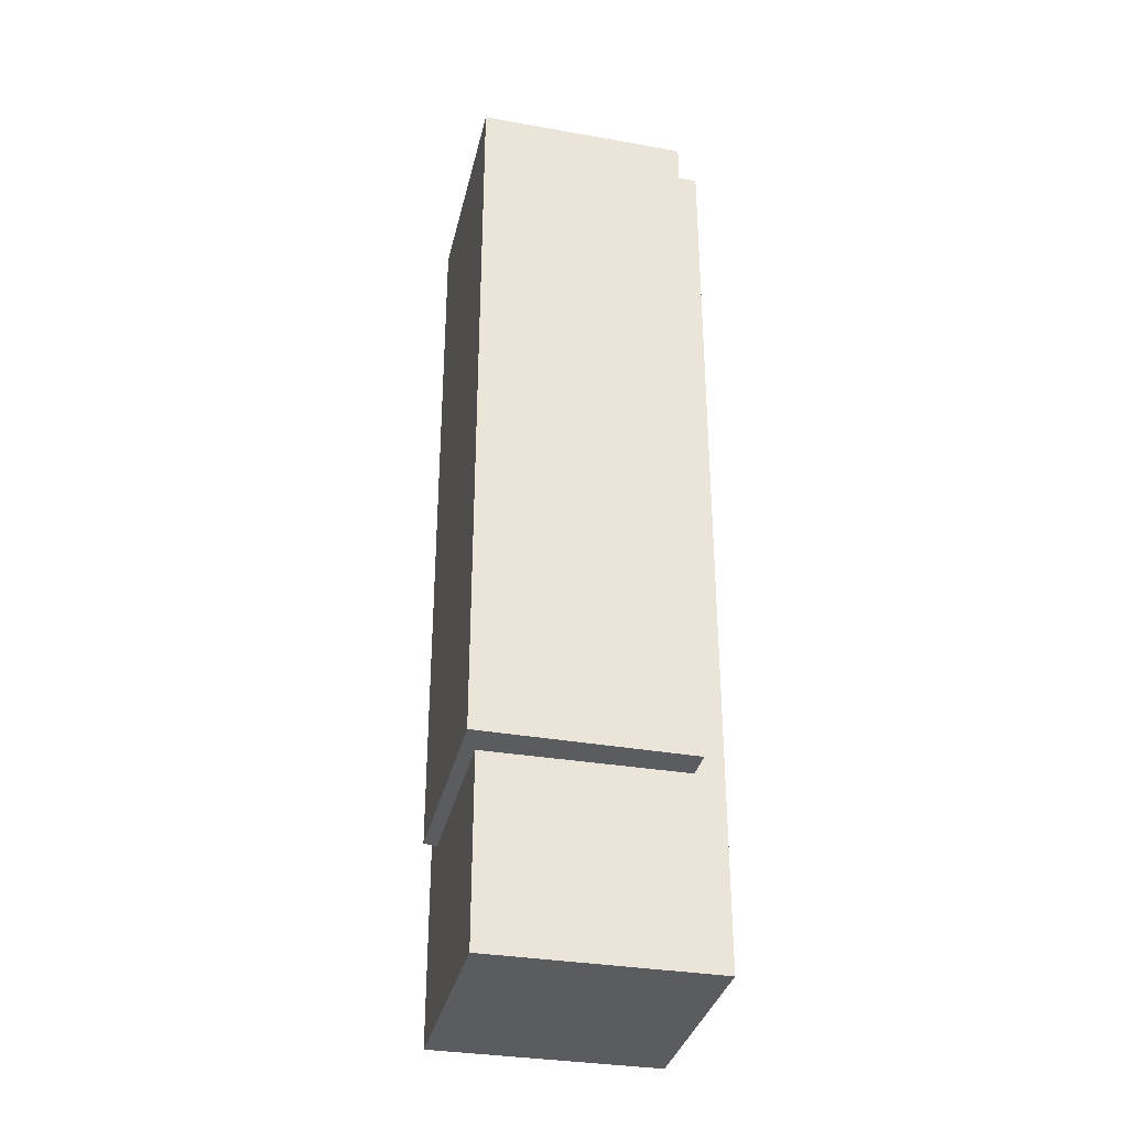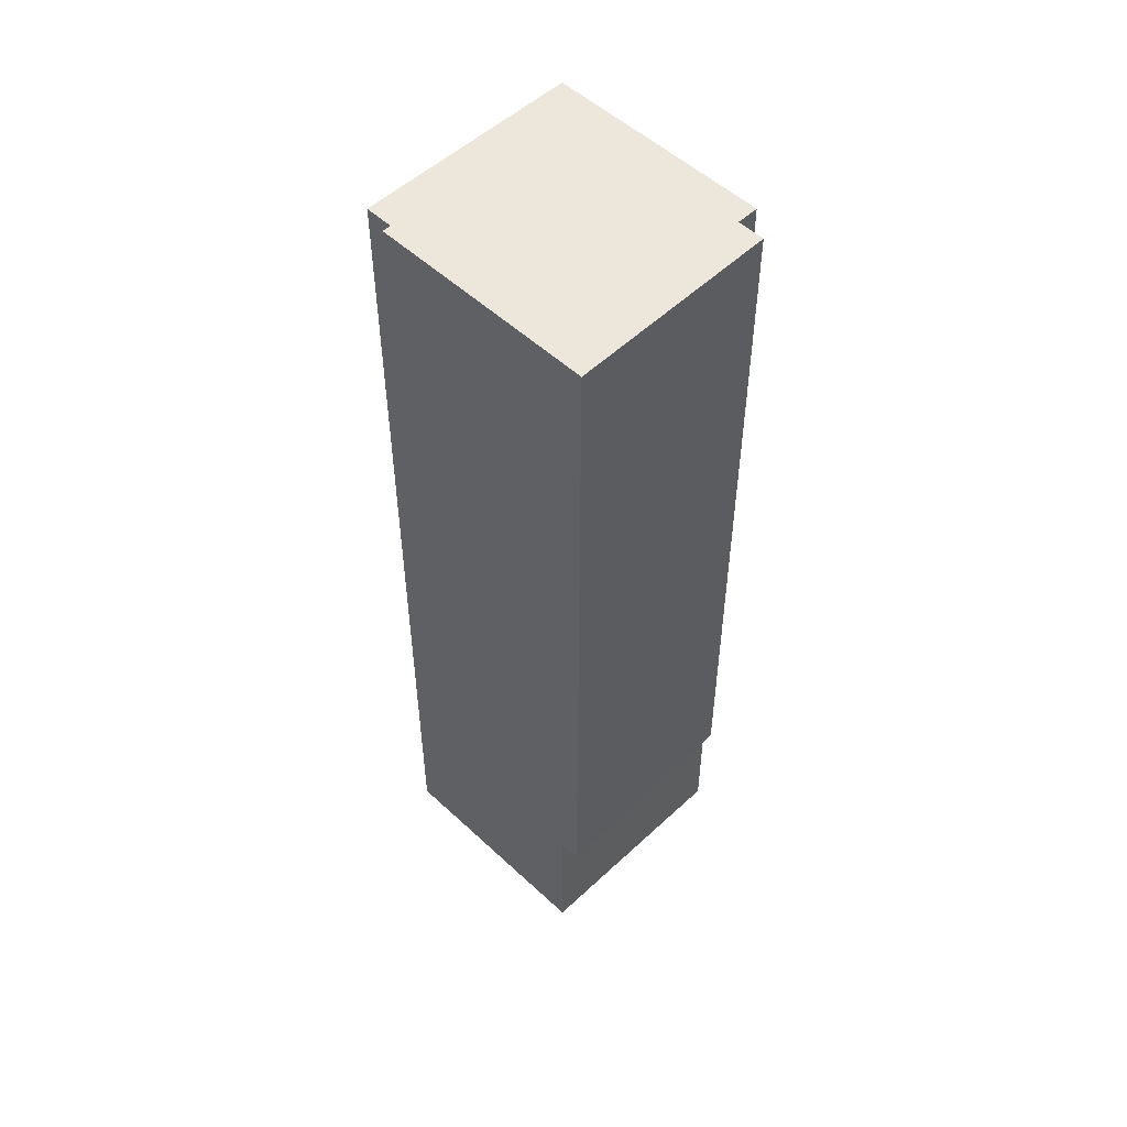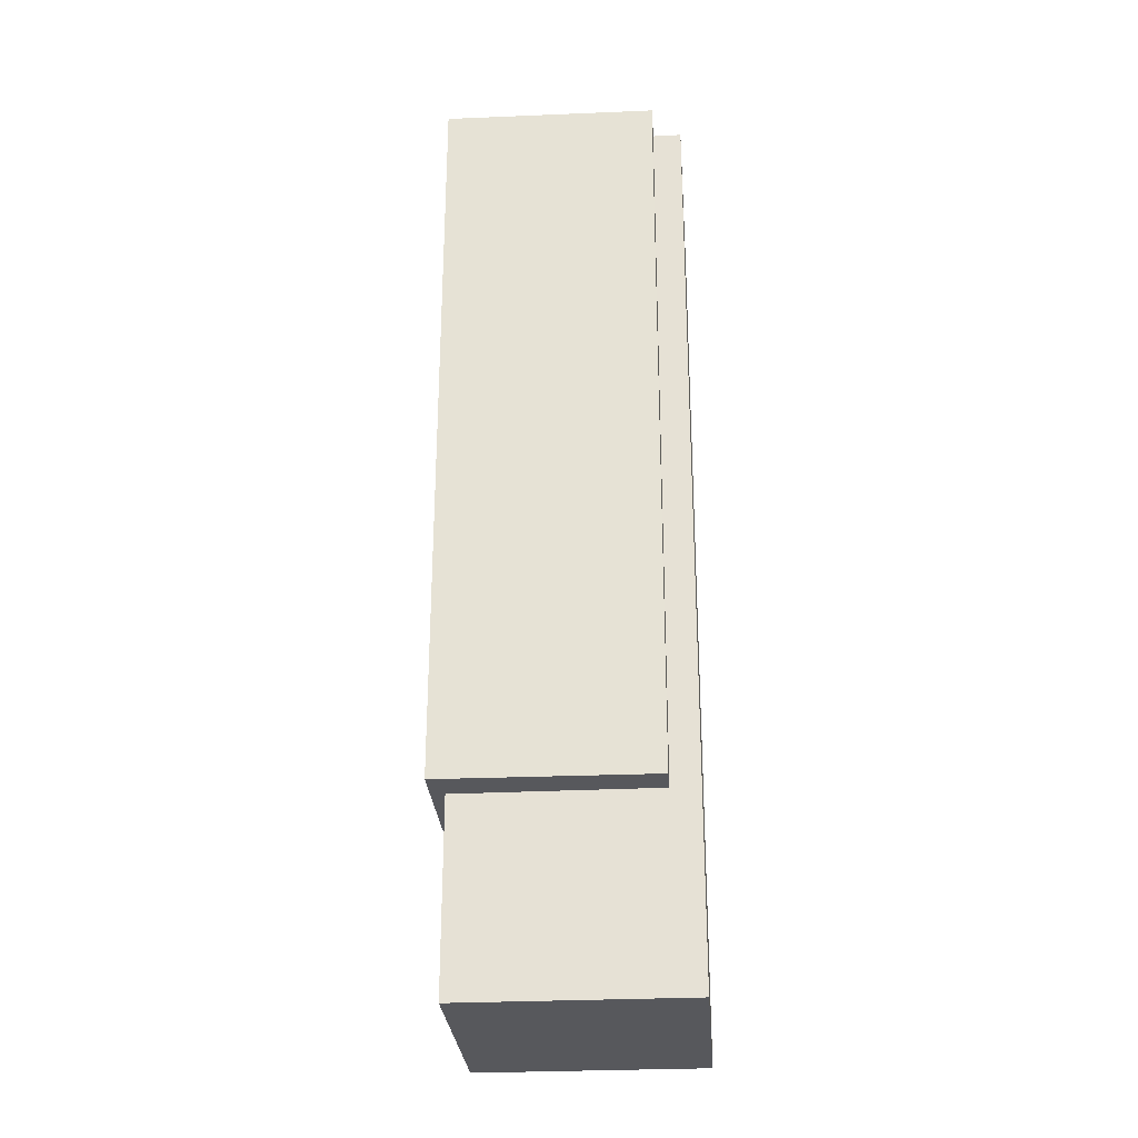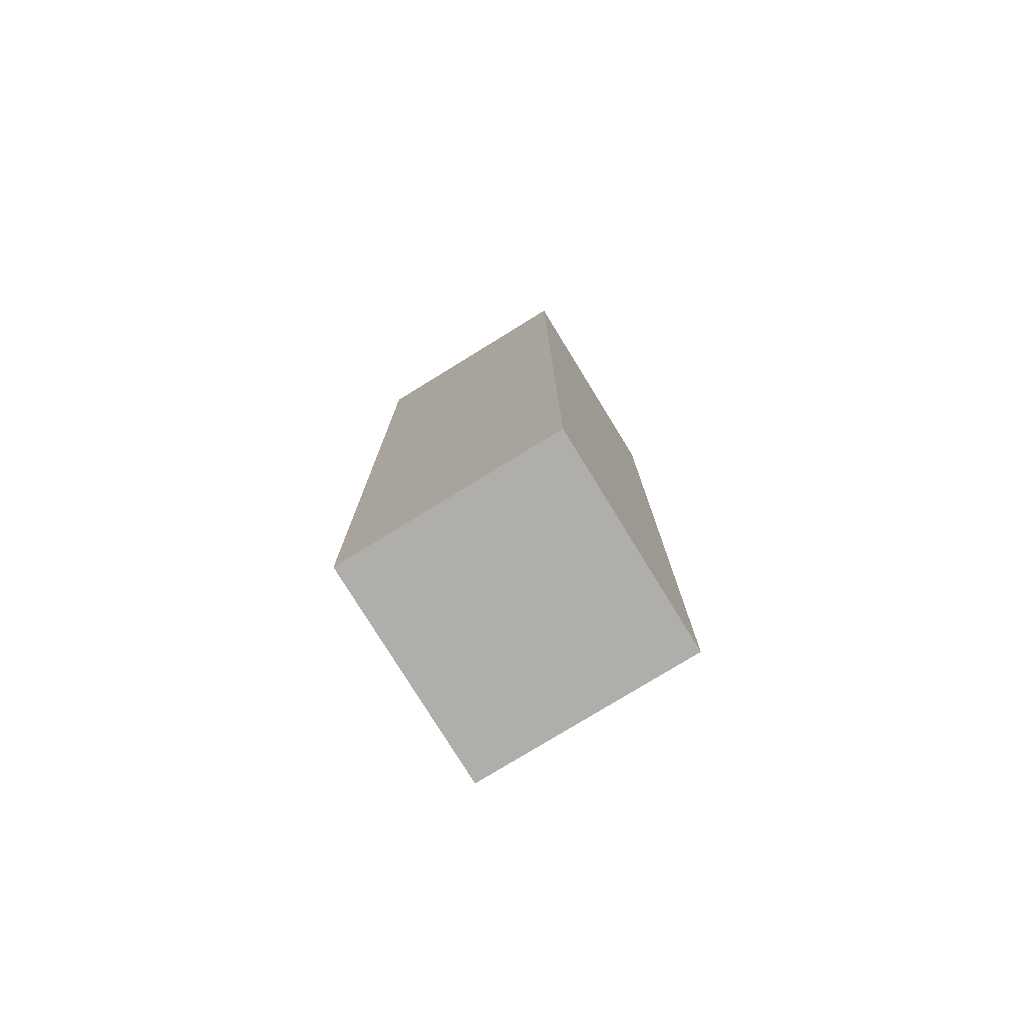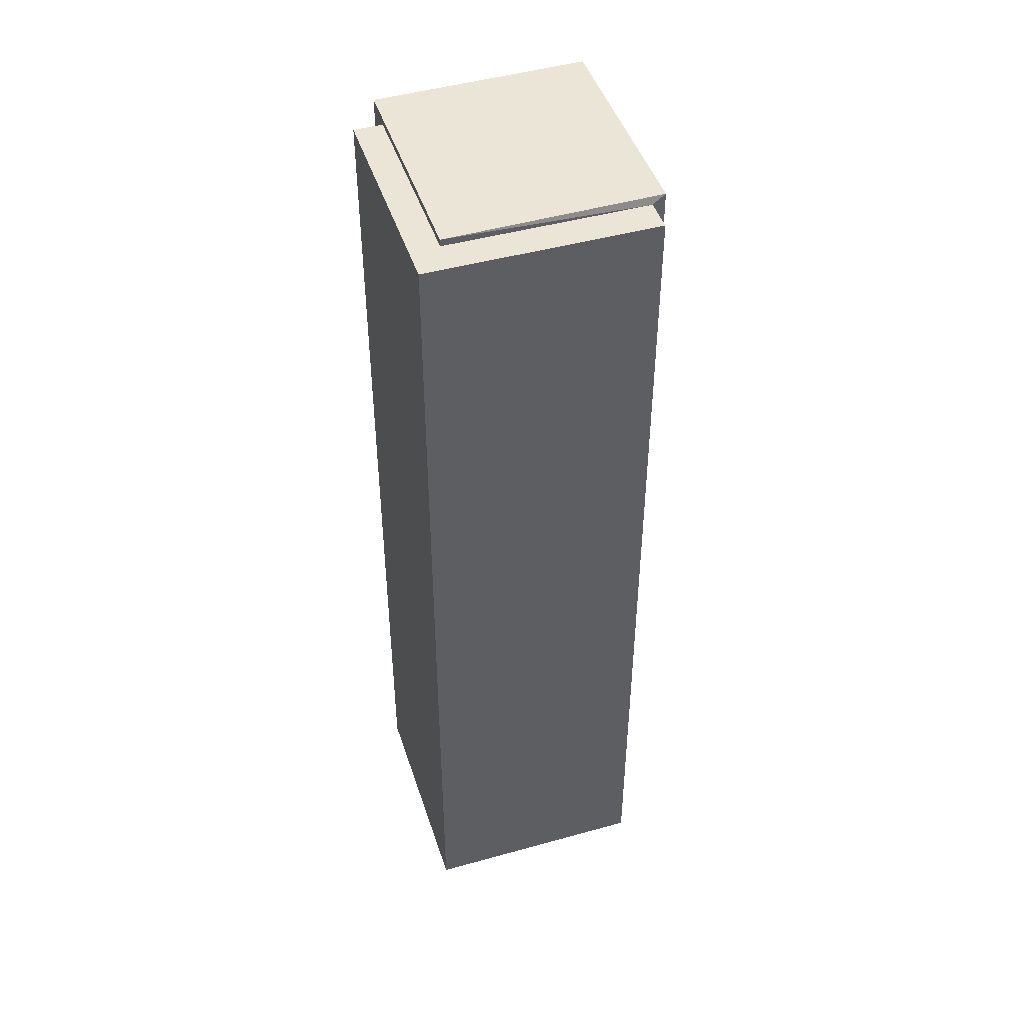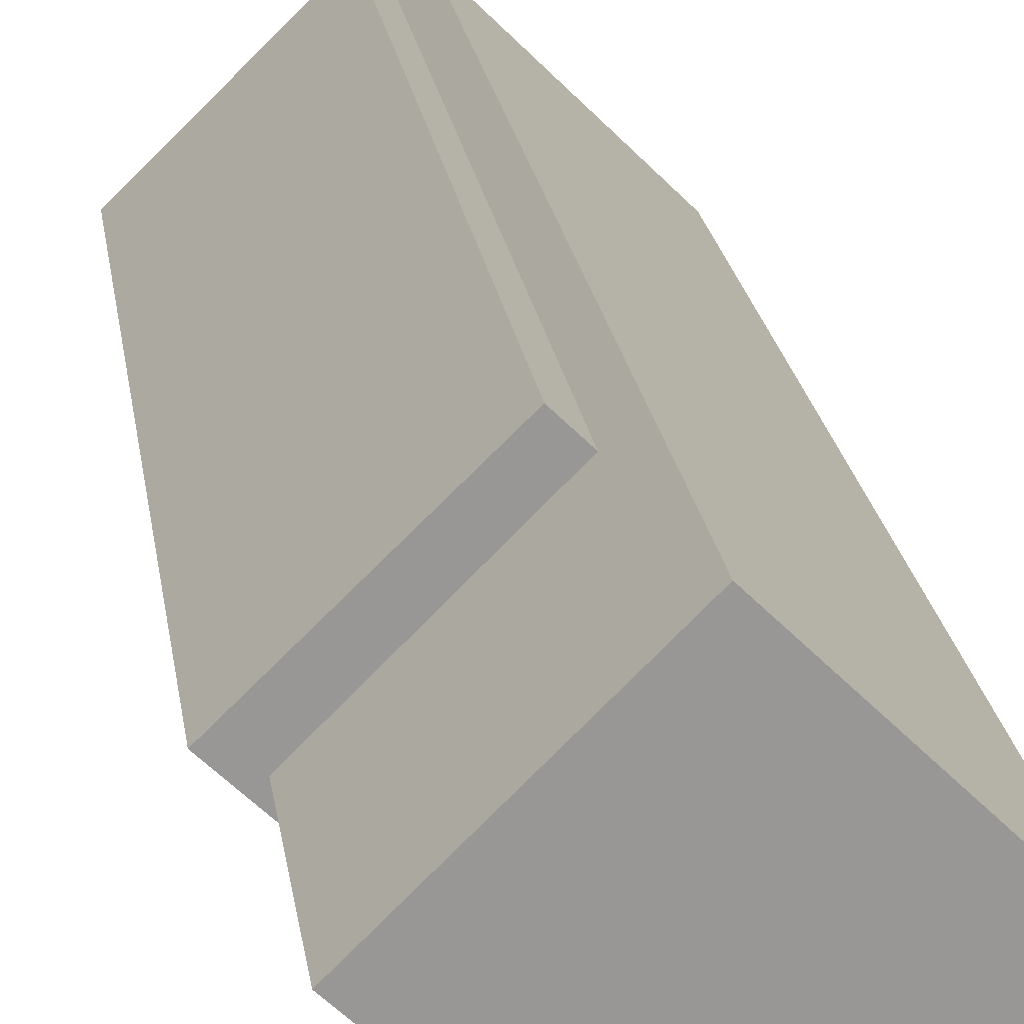
<metadata>
{"format":"obj","ext":"obj","renderer":"f3d","projection":"perspective","resolution":1024,"background":"white","views":[{"elev":-33.9,"azim":-57.8,"up":"+Y"},{"elev":52.5,"azim":-90.0,"up":"+Y"},{"elev":-28.4,"azim":-40.7,"up":"+Y"},{"elev":-77.7,"azim":76.6,"up":"+Y"},{"elev":46.0,"azim":117.3,"up":"+Y"},{"elev":22.2,"azim":-8.1,"up":"+Z"}]}
</metadata>
<code>
g Mesh4
v -1022 285.8 -1383
v -1069 285.8 -1428
v -1065 283.6 -1426
v -1069 285.8 -1428
v -1022 285.8 -1383
v -1065 283.6 -1426
v -1022 285.8 -1383
v -1065 283.6 -1426
v -1022 283.6 -1383
v -1065 283.6 -1426
v -1022 285.8 -1383
v -1022 283.6 -1383
v -1072 285.8 -1333
v -1118 285.8 -1379
v -1069 285.8 -1428
v -1022 285.8 -1383
v -1118 285.8 -1379
v -1072 285.8 -1333
v -1069 285.8 -1428
v -1022 285.8 -1383
v -1069 285.8 -1428
v -1118 285.8 -1379
v -1118 57.21 -1379
v -1069 57.21 -1428
v -1118 285.8 -1379
v -1069 285.8 -1428
v -1118 57.21 -1379
v -1069 57.21 -1428
v -1118 57.21 -1379
v -1118 285.8 -1379
v -1072 285.8 -1333
v -1072 57.21 -1333
v -1072 57.21 -1333
v -1072 285.8 -1333
v -1118 57.21 -1379
v -1118 285.8 -1379
v -1065 57.21 -1426
v -1069 57.21 -1428
v -1118 57.21 -1379
v -1108 57.21 -1383
v -1072 57.21 -1333
v -1065 57.21 -1340
v -1069 57.21 -1428
v -1065 57.21 -1426
v -1118 57.21 -1379
v -1108 57.21 -1383
v -1072 57.21 -1333
v -1065 57.21 -1340
v -1069 285.8 -1428
v -1069 57.21 -1428
v -1065 57.21 -1426
v -1065 283.6 -1426
v -1069 57.21 -1428
v -1069 285.8 -1428
v -1065 57.21 -1426
v -1065 283.6 -1426
v -1022 285.8 -1383
v -1022 283.6 -1383
v -1065 283.6 -1340
v -1072 285.8 -1333
v -1065 57.21 -1340
v -1072 57.21 -1333
v -1072 57.21 -1333
v -1065 57.21 -1340
v -1072 285.8 -1333
v -1065 283.6 -1340
v -1022 285.8 -1383
v -1022 283.6 -1383
v -1065 57.21 -1340
v -1065 283.6 -1340
v -1058 283.6 -1334
v -1058 -0.9791 -1334
v -1108 -0.9791 -1383
v -1108 57.21 -1383
v -1065 57.21 -1426
v -1108 57.21 -1383
v -1108 -0.9791 -1383
v -1058 -0.9791 -1433
v -1058 283.6 -1433
v -1065 283.6 -1426
v -1108 57.21 -1383
v -1065 57.21 -1426
v -1108 -0.9791 -1383
v -1058 -0.9791 -1433
v -1058 283.6 -1433
v -1065 283.6 -1426
v -1065 57.21 -1340
v -1108 57.21 -1383
v -1108 -0.9791 -1383
v -1058 -0.9791 -1334
v -1058 283.6 -1334
v -1065 283.6 -1340
v -1022 283.6 -1383
v -1065 283.6 -1426
v -1058 283.6 -1433
v -1009 283.6 -1383
v -1058 283.6 -1334
v -1065 283.6 -1340
v -1065 283.6 -1426
v -1022 283.6 -1383
v -1058 283.6 -1433
v -1009 283.6 -1383
v -1058 283.6 -1334
v -1065 283.6 -1340
v -1009 -0.9791 -1383
v -1058 -0.9791 -1334
v -1058 283.6 -1334
v -1009 283.6 -1383
v -1058 -0.9791 -1334
v -1009 -0.9791 -1383
v -1058 283.6 -1334
v -1009 283.6 -1383
v -1009 -0.9791 -1383
v -1009 283.6 -1383
v -1058 283.6 -1433
v -1058 -0.9791 -1433
v -1058 -0.9791 -1433
v -1058 283.6 -1433
v -1009 -0.9791 -1383
v -1009 283.6 -1383
v -1009 -0.9791 -1383
v -1058 -0.9791 -1433
v -1108 -0.9791 -1383
v -1058 -0.9791 -1334
v -1058 -0.9791 -1433
v -1009 -0.9791 -1383
v -1108 -0.9791 -1383
v -1058 -0.9791 -1334
g Mesh4_0
f 3 2 1
f 6 5 4
f 9 8 7
f 12 11 10
f 15 14 13
f 13 16 15
f 19 18 17
f 18 19 20
f 23 22 21
f 21 24 23
f 27 26 25
f 26 27 28
f 31 30 29
f 29 32 31
f 35 34 33
f 34 35 36
f 39 38 37
f 37 40 39
f 40 41 39
f 40 42 41
f 45 44 43
f 44 45 46
f 46 45 47
f 46 47 48
f 51 50 49
f 49 52 51
f 55 54 53
f 54 55 56
f 59 58 57
f 59 57 60
f 61 59 60
f 60 62 61
f 65 64 63
f 64 65 66
f 66 65 67
f 66 67 68
f 71 70 69
f 72 71 69
f 69 73 72
f 73 69 74
f 77 76 75
f 75 78 77
f 75 79 78
f 75 80 79
f 83 82 81
f 82 83 84
f 82 84 85
f 82 85 86
f 89 88 87
f 87 90 89
f 90 87 91
f 91 87 92
f 95 94 93
f 93 96 95
f 93 97 96
f 93 98 97
f 101 100 99
f 100 101 102
f 100 102 103
f 100 103 104
f 107 106 105
f 105 108 107
f 111 110 109
f 110 111 112
f 115 114 113
f 113 116 115
f 119 118 117
f 118 119 120
f 123 122 121
f 121 124 123
f 127 126 125
f 126 127 128

</code>
